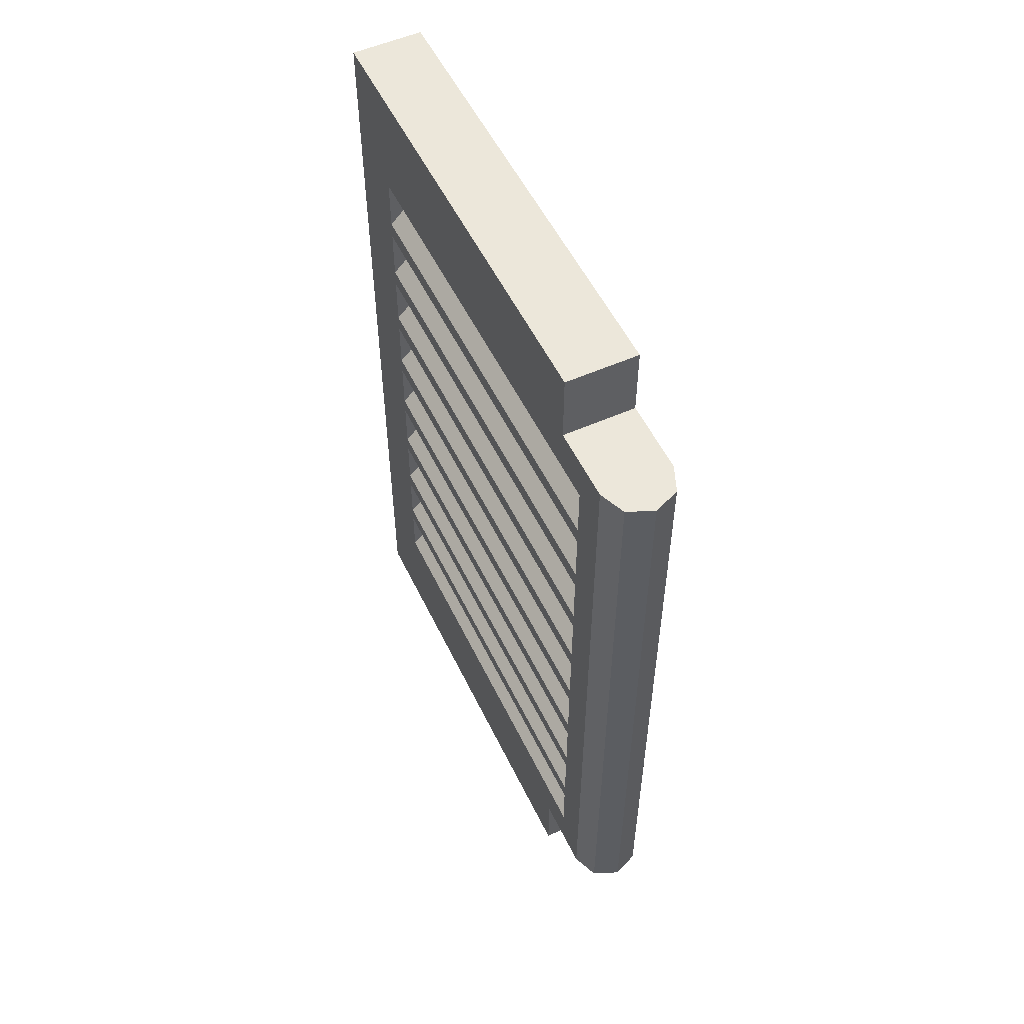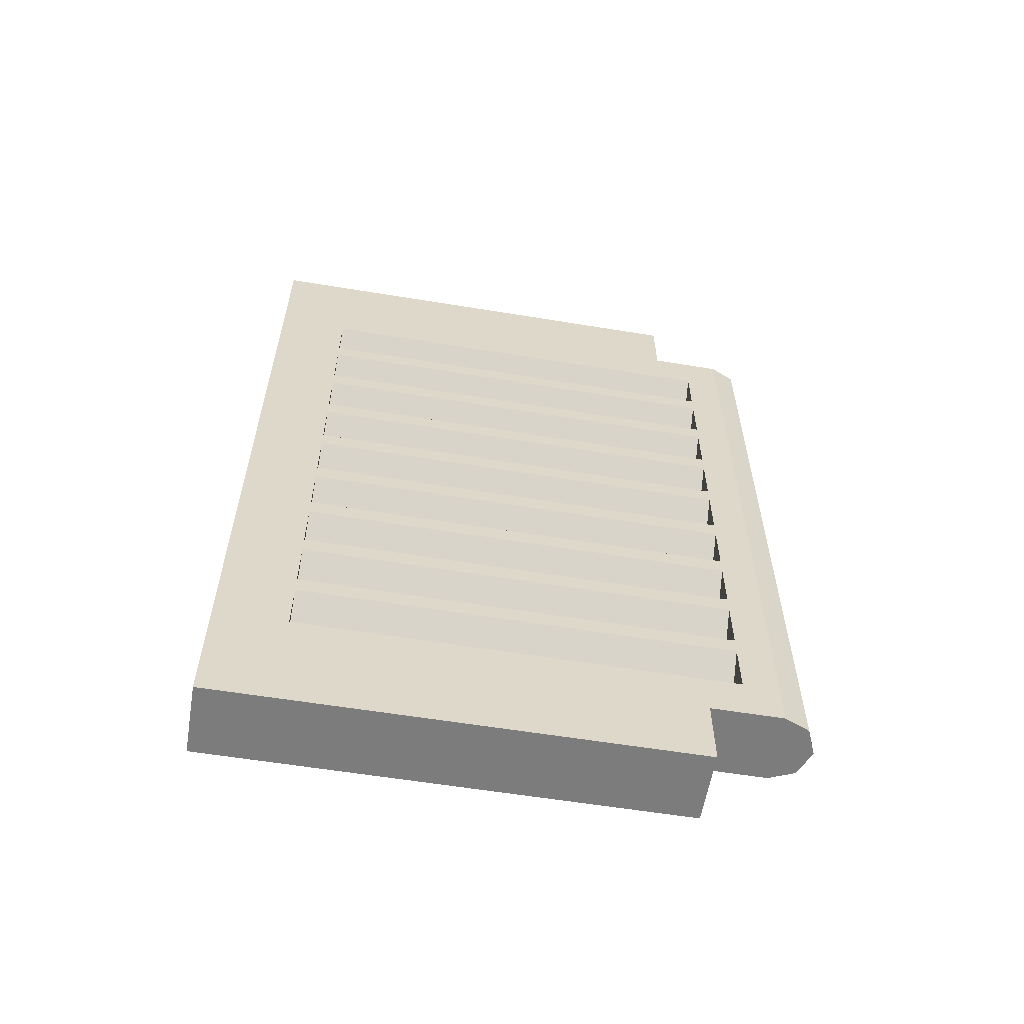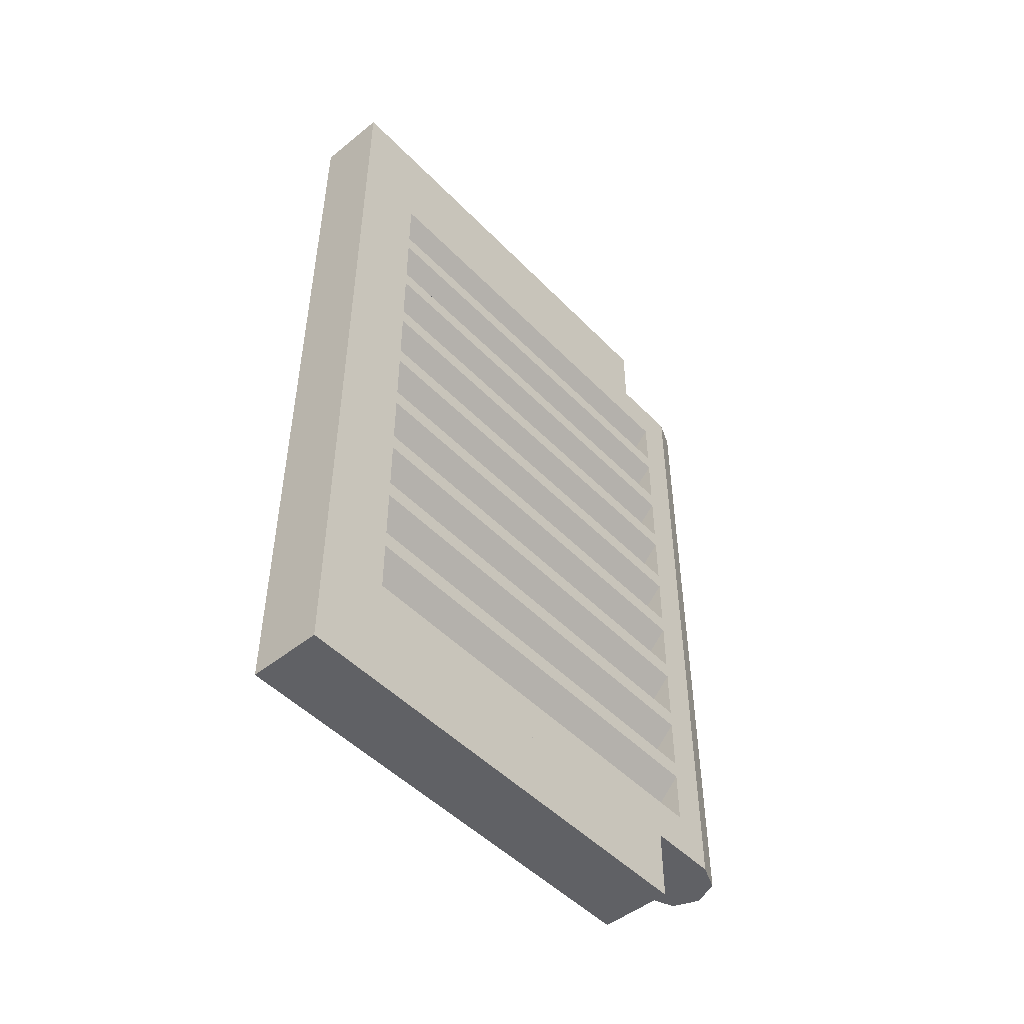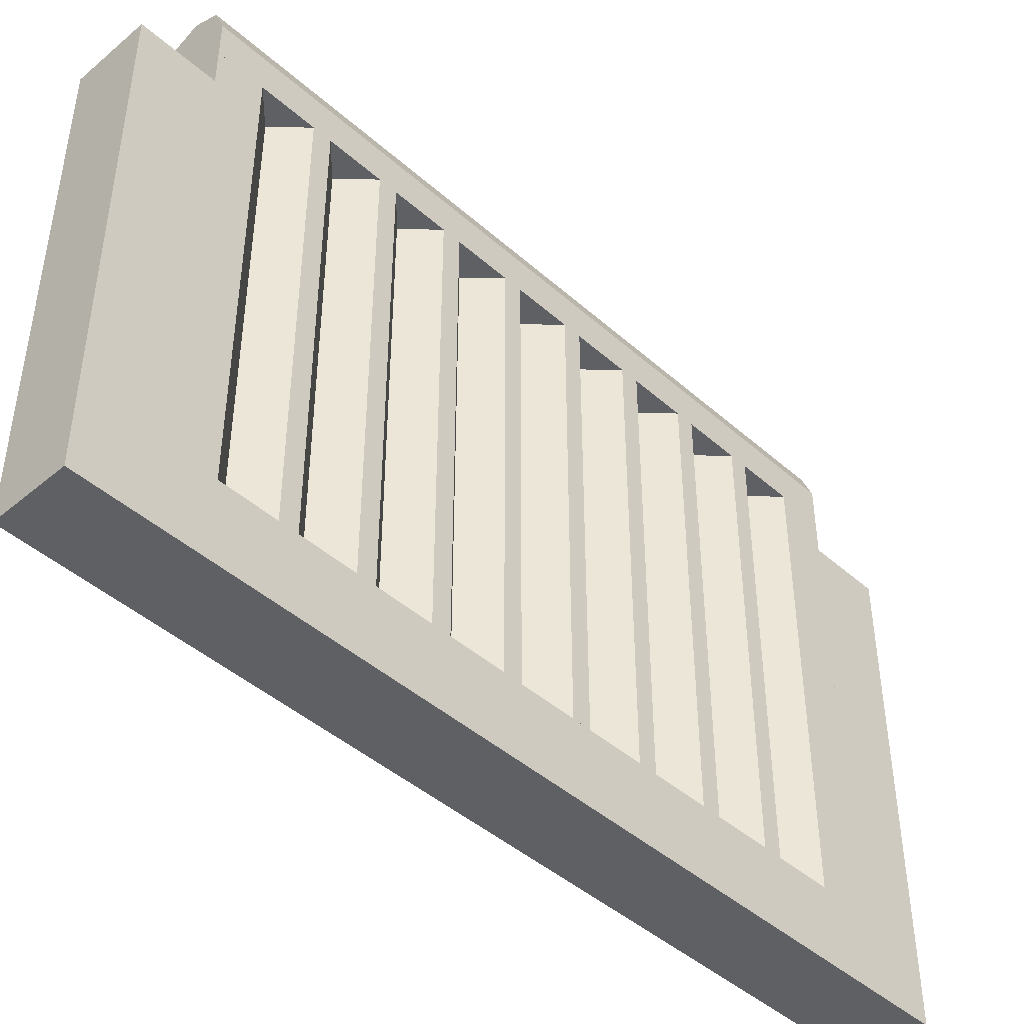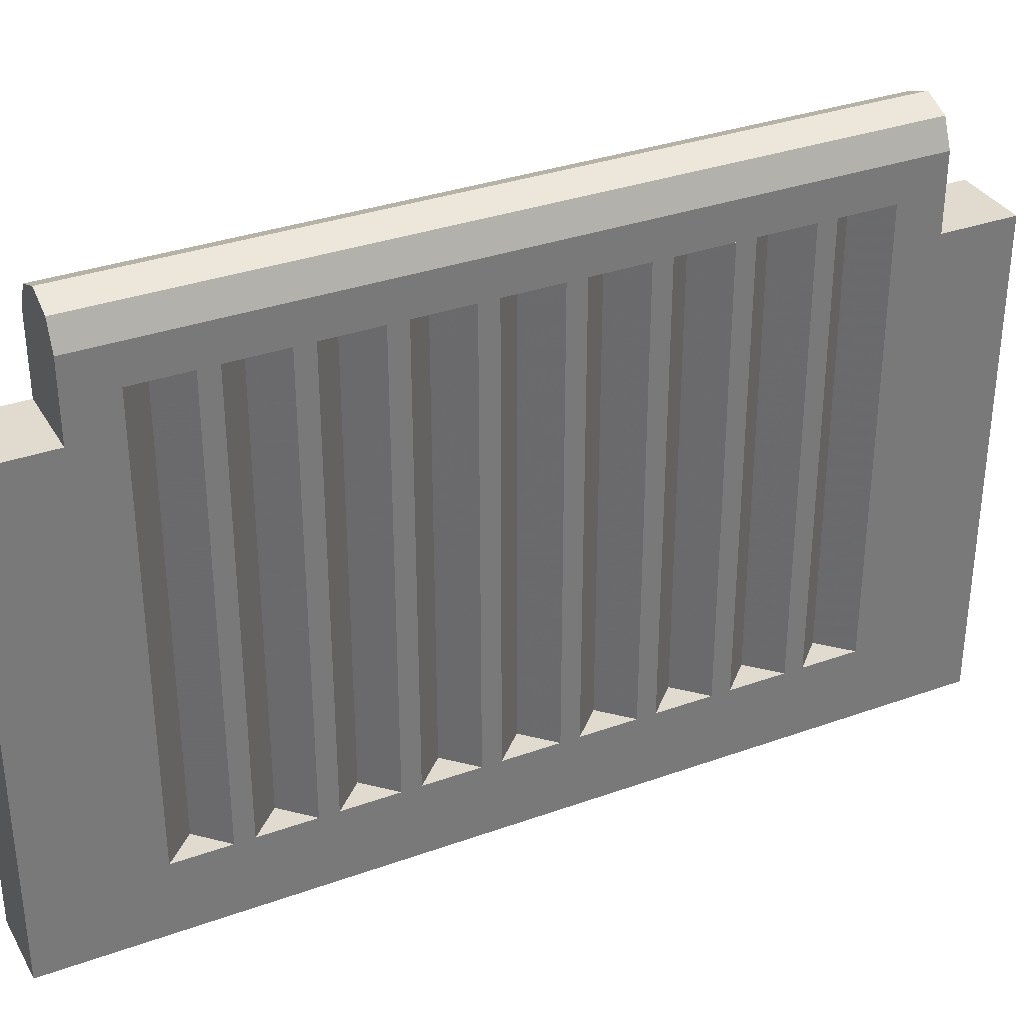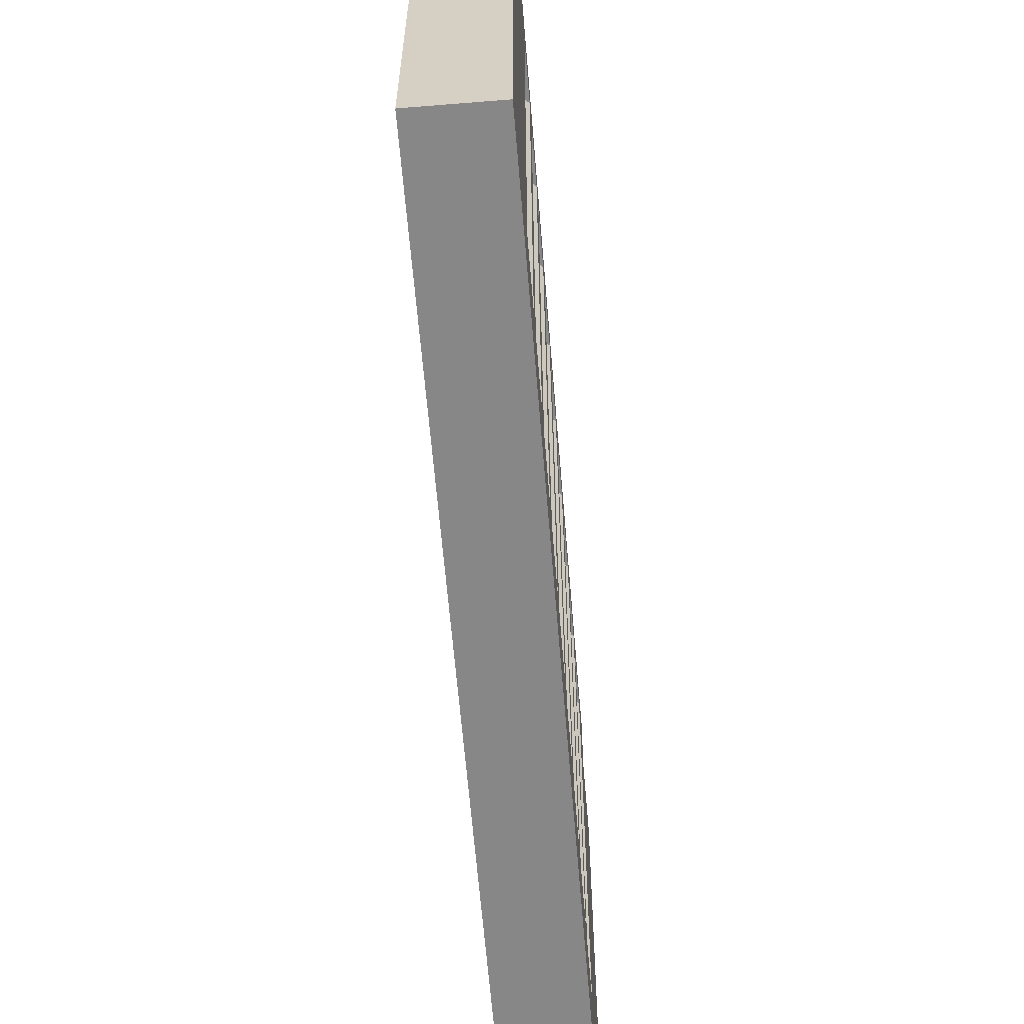
<metadata>
{"format":"obj","ext":"obj","renderer":"f3d","projection":"perspective","resolution":1024,"background":"white","views":[{"elev":54.0,"azim":-25.4,"up":"+Y"},{"elev":-58.8,"azim":-99.6,"up":"+Y"},{"elev":-49.1,"azim":-138.3,"up":"+Y"},{"elev":-44.4,"azim":-135.8,"up":"+Z"},{"elev":33.6,"azim":63.9,"up":"+Z"},{"elev":-62.5,"azim":-175.3,"up":"+Z"}]}
</metadata>
<code>
v 0 2.2 0
v 0.1 2.2 0
v 0.07071 2.2 0.07071
v 0 2.2 0
v 0.07071 2.2 0.07071
v 0 2.2 0.1
v 0 2.2 0
v 0 2.2 0.1
v -0.07071 2.2 0.07071
v 0 2.2 0
v -0.07071 2.2 0.07071
v -0.1 2.2 0
v 0.1 2.2 0
v 0.1 2.2 -0.2
v -0.1 2.2 -0.2
v -0.1 2.2 0
v 0.1 2.2 -0.2
v 0.1 2.4 -0.2
v -0.1 2.4 -0.2
v -0.1 2.2 -0.2
v 0.1 2.4 -0.2
v 0.1 2.4 -1.5
v -0.1 2.4 -1.5
v -0.1 2.4 -0.2
v 0.1 2.4 -1.5
v 0.1 0 -1.5
v -0.1 0 -1.5
v -0.1 2.4 -1.5
v 0.1 0 -1.5
v 0.1 0 -0.2
v -0.1 0 -0.2
v -0.1 0 -1.5
v 0.1 0 -0.2
v 0.1 0.2 -0.2
v -0.1 0.2 -0.2
v -0.1 0 -0.2
v 0.1 0.2 -0.2
v 0.1 0.2 0
v -0.1 0.2 0
v -0.1 0.2 -0.2
v 0 0.2 0
v 0.1 0.2 0
v 0.07071 0.2 0.07071
v 0 0.2 0
v 0.07071 0.2 0.07071
v 0 0.2 0.1
v 0 0.2 0
v 0 0.2 0.1
v -0.07071 0.2 0.07071
v 0 0.2 0
v -0.07071 0.2 0.07071
v -0.1 0.2 0
v 0.1 0 -1.5
v 0.1 0.2 -1.5
v 0.1 0.2 -0.2
v 0.1 0 -0.2
v 0.1 0.2 -1.5
v 0.1 2.2 -1.5
v 0.1 2.2 -1.3
v 0.1 0.2 -1.3
v 0.1 2.2 -1.5
v 0.1 2.4 -1.5
v 0.1 2.4 -0.2
v 0.1 2.2 -0.2
v 0.1 0.2 -0.1
v 0.1 2.2 -0.1
v 0.1 2.2 0
v 0.1 0.2 0
v 0.07071 0.2 0.07071
v 0.1 0.2 0
v 0.1 2.2 0
v 0.07071 2.2 0.07071
v 0 0.2 0.1
v 0.07071 0.2 0.07071
v 0.07071 2.2 0.07071
v 0 2.2 0.1
v -0.07071 0.2 0.07071
v 0 0.2 0.1
v 0 2.2 0.1
v -0.07071 2.2 0.07071
v -0.1 0.2 0
v -0.07071 0.2 0.07071
v -0.07071 2.2 0.07071
v -0.1 2.2 0
v -0.1 0.2 0
v -0.1 2.2 0
v -0.1 2.2 -0.1
v -0.1 0.2 -0.1
v -0.1 0 -1.5
v -0.1 0 -0.2
v -0.1 0.2 -0.2
v -0.1 0.2 -1.5
v -0.1 0.2 -1.5
v -0.1 0.2 -1.3
v -0.1 2.2 -1.3
v -0.1 2.2 -1.5
v -0.1 2.2 -1.5
v -0.1 2.2 -0.2
v -0.1 2.4 -0.2
v -0.1 2.4 -1.5
v -0.1 0.2 -1.3
v 0.1 0.2 -1.3
v 0.1 2.2 -1.3
v -0.1 2.2 -1.3
v -0.1 0.2 -0.1
v -0.1 2.2 -0.1
v 0.1 2.2 -0.1
v 0.1 0.2 -0.1
v 0.1 0.2 -1.3
v 0.1 0.325 -1.3
v 0.1 0.325 -0.1
v 0.1 0.2 -0.1
v 0.1 0.325 -1.3
v 0.025 0.4 -1.3
v 0.025 0.4 -0.1
v 0.1 0.325 -0.1
v 0.025 0.4 -0.1
v 0.025 0.4 -1.3
v 0.1 0.475 -1.3
v 0.1 0.475 -0.1
v 0.1 0.475 -1.3
v 0.1 0.525 -1.3
v 0.1 0.525 -0.1
v 0.1 0.475 -0.1
v 0.1 0.525 -1.3
v 0.025 0.6 -1.3
v 0.025 0.6 -0.1
v 0.1 0.525 -0.1
v 0.025 0.6 -0.1
v 0.025 0.6 -1.3
v 0.1 0.675 -1.3
v 0.1 0.675 -0.1
v 0.1 0.675 -1.3
v 0.1 0.725 -1.3
v 0.1 0.725 -0.1
v 0.1 0.675 -0.1
v 0.1 0.725 -1.3
v 0.025 0.8 -1.3
v 0.025 0.8 -0.1
v 0.1 0.725 -0.1
v 0.025 0.8 -0.1
v 0.025 0.8 -1.3
v 0.1 0.875 -1.3
v 0.1 0.875 -0.1
v 0.1 0.875 -1.3
v 0.1 0.925 -1.3
v 0.1 0.925 -0.1
v 0.1 0.875 -0.1
v 0.1 0.925 -1.3
v 0.025 1 -1.3
v 0.025 1 -0.1
v 0.1 0.925 -0.1
v 0.025 1 -0.1
v 0.025 1 -1.3
v 0.1 1.075 -1.3
v 0.1 1.075 -0.1
v 0.1 1.075 -1.3
v 0.1 1.125 -1.3
v 0.1 1.125 -0.1
v 0.1 1.075 -0.1
v 0.1 1.125 -1.3
v 0.025 1.2 -1.3
v 0.025 1.2 -0.1
v 0.1 1.125 -0.1
v 0.025 1.2 -0.1
v 0.025 1.2 -1.3
v 0.1 1.275 -1.3
v 0.1 1.275 -0.1
v 0.1 1.275 -1.3
v 0.1 1.325 -1.3
v 0.1 1.325 -0.1
v 0.1 1.275 -0.1
v 0.1 1.325 -1.3
v 0.025 1.4 -1.3
v 0.025 1.4 -0.1
v 0.1 1.325 -0.1
v 0.025 1.4 -0.1
v 0.025 1.4 -1.3
v 0.1 1.475 -1.3
v 0.1 1.475 -0.1
v 0.1 1.475 -1.3
v 0.1 1.525 -1.3
v 0.1 1.525 -0.1
v 0.1 1.475 -0.1
v 0.1 1.525 -1.3
v 0.025 1.6 -1.3
v 0.025 1.6 -0.1
v 0.1 1.525 -0.1
v 0.025 1.6 -0.1
v 0.025 1.6 -1.3
v 0.1 1.675 -1.3
v 0.1 1.675 -0.1
v 0.1 1.675 -1.3
v 0.1 1.725 -1.3
v 0.1 1.725 -0.1
v 0.1 1.675 -0.1
v 0.1 1.725 -1.3
v 0.025 1.8 -1.3
v 0.025 1.8 -0.1
v 0.1 1.725 -0.1
v 0.025 1.8 -0.1
v 0.025 1.8 -1.3
v 0.1 1.875 -1.3
v 0.1 1.875 -0.1
v 0.1 1.875 -1.3
v 0.1 1.925 -1.3
v 0.1 1.925 -0.1
v 0.1 1.875 -0.1
v 0.1 1.925 -1.3
v 0.025 2 -1.3
v 0.025 2 -0.1
v 0.1 1.925 -0.1
v 0.025 2 -0.1
v 0.025 2 -1.3
v 0.1 2.075 -1.3
v 0.1 2.075 -0.1
v 0.1 2.075 -1.3
v 0.1 2.2 -1.3
v 0.1 2.2 -0.1
v 0.1 2.075 -0.1
v -0.1 0.2 -1.3
v -0.1 0.2 -0.1
v -0.1 0.325 -0.1
v -0.1 0.325 -1.3
v -0.1 0.325 -1.3
v -0.025 0.4 -1.3
v -0.025 0.4 -0.1
v -0.1 0.325 -0.1
v -0.025 0.4 -1.3
v -0.025 0.4 -0.1
v -0.1 0.475 -0.1
v -0.1 0.475 -1.3
v -0.1 0.475 -0.1
v -0.1 0.525 -0.1
v -0.1 0.525 -1.3
v -0.1 0.475 -1.3
v -0.1 0.525 -1.3
v -0.025 0.6 -1.3
v -0.025 0.6 -0.1
v -0.1 0.525 -0.1
v -0.025 0.6 -1.3
v -0.025 0.6 -0.1
v -0.1 0.675 -0.1
v -0.1 0.675 -1.3
v -0.1 0.675 -0.1
v -0.1 0.725 -0.1
v -0.1 0.725 -1.3
v -0.1 0.675 -1.3
v -0.1 0.725 -1.3
v -0.025 0.8 -1.3
v -0.025 0.8 -0.1
v -0.1 0.725 -0.1
v -0.025 0.8 -1.3
v -0.025 0.8 -0.1
v -0.1 0.875 -0.1
v -0.1 0.875 -1.3
v -0.1 0.875 -0.1
v -0.1 0.925 -0.1
v -0.1 0.925 -1.3
v -0.1 0.875 -1.3
v -0.1 0.925 -1.3
v -0.025 1 -1.3
v -0.025 1 -0.1
v -0.1 0.925 -0.1
v -0.025 1 -1.3
v -0.025 1 -0.1
v -0.1 1.075 -0.1
v -0.1 1.075 -1.3
v -0.1 1.075 -0.1
v -0.1 1.125 -0.1
v -0.1 1.125 -1.3
v -0.1 1.075 -1.3
v -0.1 1.125 -1.3
v -0.025 1.2 -1.3
v -0.025 1.2 -0.1
v -0.1 1.125 -0.1
v -0.025 1.2 -1.3
v -0.025 1.2 -0.1
v -0.1 1.275 -0.1
v -0.1 1.275 -1.3
v -0.1 1.275 -0.1
v -0.1 1.325 -0.1
v -0.1 1.325 -1.3
v -0.1 1.275 -1.3
v -0.1 1.325 -1.3
v -0.025 1.4 -1.3
v -0.025 1.4 -0.1
v -0.1 1.325 -0.1
v -0.025 1.4 -1.3
v -0.025 1.4 -0.1
v -0.1 1.475 -0.1
v -0.1 1.475 -1.3
v -0.1 1.475 -0.1
v -0.1 1.525 -0.1
v -0.1 1.525 -1.3
v -0.1 1.475 -1.3
v -0.1 1.525 -1.3
v -0.025 1.6 -1.3
v -0.025 1.6 -0.1
v -0.1 1.525 -0.1
v -0.025 1.6 -1.3
v -0.025 1.6 -0.1
v -0.1 1.675 -0.1
v -0.1 1.675 -1.3
v -0.1 1.675 -0.1
v -0.1 1.725 -0.1
v -0.1 1.725 -1.3
v -0.1 1.675 -1.3
v -0.1 1.725 -1.3
v -0.025 1.8 -1.3
v -0.025 1.8 -0.1
v -0.1 1.725 -0.1
v -0.025 1.8 -1.3
v -0.025 1.8 -0.1
v -0.1 1.875 -0.1
v -0.1 1.875 -1.3
v -0.1 1.875 -0.1
v -0.1 1.925 -0.1
v -0.1 1.925 -1.3
v -0.1 1.875 -1.3
v -0.1 1.925 -1.3
v -0.025 2 -1.3
v -0.025 2 -0.1
v -0.1 1.925 -0.1
v -0.025 2 -1.3
v -0.025 2 -0.1
v -0.1 2.075 -0.1
v -0.1 2.075 -1.3
v -0.1 2.075 -0.1
v -0.1 2.2 -0.1
v -0.1 2.2 -1.3
v -0.1 2.075 -1.3
g mesh2434308
f 1 3 2
f 4 6 5
f 7 9 8
f 10 12 11
f 13 14 15
f 15 16 13
f 17 18 19
f 19 20 17
f 21 22 23
f 23 24 21
f 25 26 27
f 27 28 25
f 29 30 31
f 31 32 29
f 33 34 35
f 35 36 33
f 37 38 39
f 39 40 37
g mesh2434310
f 41 42 43
f 44 45 46
f 47 48 49
f 50 51 52
f 53 54 55
f 55 56 53
f 57 58 59
f 59 60 57
f 61 62 63
f 63 64 61
f 65 66 67
f 67 68 65
g mesh2434312
f 69 70 71
f 71 72 69
f 73 74 75
f 75 76 73
f 77 78 79
f 79 80 77
f 81 82 83
f 83 84 81
f 85 86 87
f 87 88 85
f 89 90 91
f 91 92 89
f 93 94 95
f 95 96 93
f 97 98 99
f 99 100 97
f 101 102 103
f 103 104 101
f 105 106 107
f 107 108 105
g mesh2434314
f 109 110 111
f 111 112 109
g mesh2434315
f 113 114 115
f 115 116 113
g mesh2434317
f 117 118 119
f 119 120 117
f 121 122 123
f 123 124 121
g mesh2434319
f 125 126 127
f 127 128 125
g mesh2434321
f 129 130 131
f 131 132 129
f 133 134 135
f 135 136 133
g mesh2434323
f 137 138 139
f 139 140 137
g mesh2434325
f 141 142 143
f 143 144 141
f 145 146 147
f 147 148 145
g mesh2434327
f 149 150 151
f 151 152 149
g mesh2434329
f 153 154 155
f 155 156 153
f 157 158 159
f 159 160 157
g mesh2434331
f 161 162 163
f 163 164 161
g mesh2434333
f 165 166 167
f 167 168 165
f 169 170 171
f 171 172 169
g mesh2434335
f 173 174 175
f 175 176 173
g mesh2434337
f 177 178 179
f 179 180 177
f 181 182 183
f 183 184 181
g mesh2434339
f 185 186 187
f 187 188 185
g mesh2434341
f 189 190 191
f 191 192 189
f 193 194 195
f 195 196 193
g mesh2434343
f 197 198 199
f 199 200 197
g mesh2434345
f 201 202 203
f 203 204 201
f 205 206 207
f 207 208 205
g mesh2434347
f 209 210 211
f 211 212 209
g mesh2434349
f 213 214 215
f 215 216 213
f 217 218 219
f 219 220 217
g mesh2434351
f 221 222 223
f 223 224 221
g mesh2434352
f 225 227 226
f 227 225 228
g mesh2434354
f 229 230 231
f 231 232 229
f 233 234 235
f 235 236 233
g mesh2434356
f 237 239 238
f 239 237 240
g mesh2434358
f 241 242 243
f 243 244 241
f 245 246 247
f 247 248 245
g mesh2434360
f 249 251 250
f 251 249 252
g mesh2434362
f 253 254 255
f 255 256 253
f 257 258 259
f 259 260 257
g mesh2434364
f 261 263 262
f 263 261 264
g mesh2434366
f 265 266 267
f 267 268 265
f 269 270 271
f 271 272 269
g mesh2434368
f 273 275 274
f 275 273 276
g mesh2434370
f 277 278 279
f 279 280 277
f 281 282 283
f 283 284 281
g mesh2434372
f 285 287 286
f 287 285 288
g mesh2434374
f 289 290 291
f 291 292 289
f 293 294 295
f 295 296 293
g mesh2434376
f 297 299 298
f 299 297 300
g mesh2434378
f 301 302 303
f 303 304 301
f 305 306 307
f 307 308 305
g mesh2434380
f 309 311 310
f 311 309 312
g mesh2434382
f 313 314 315
f 315 316 313
f 317 318 319
f 319 320 317
g mesh2434384
f 321 323 322
f 323 321 324
g mesh2434386
f 325 326 327
f 327 328 325
f 329 330 331
f 331 332 329

</code>
